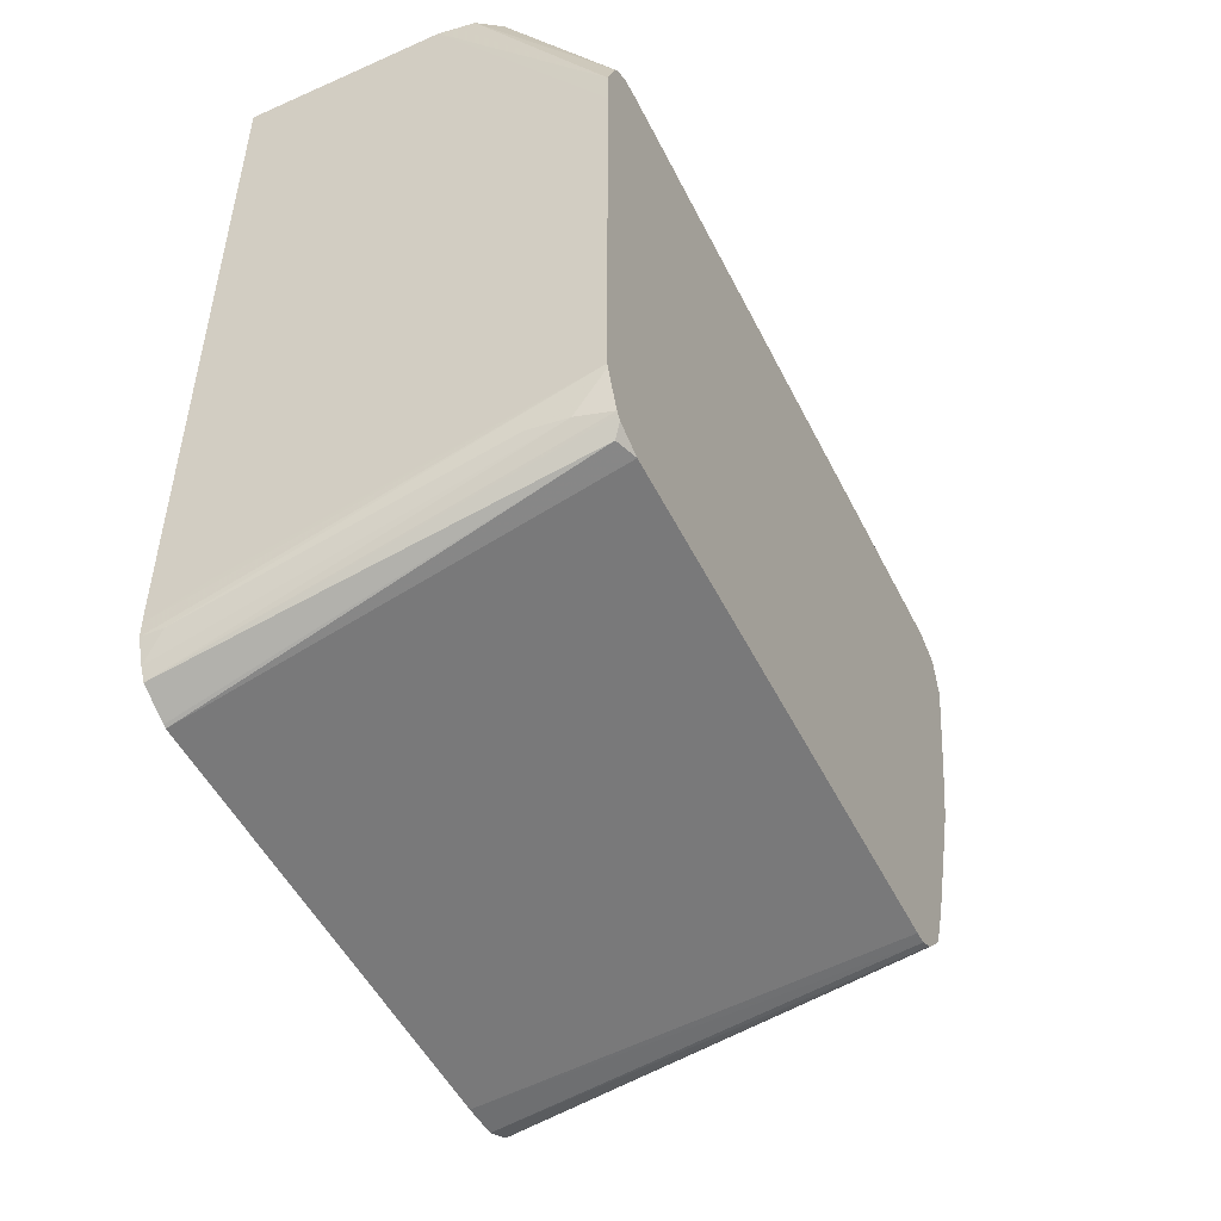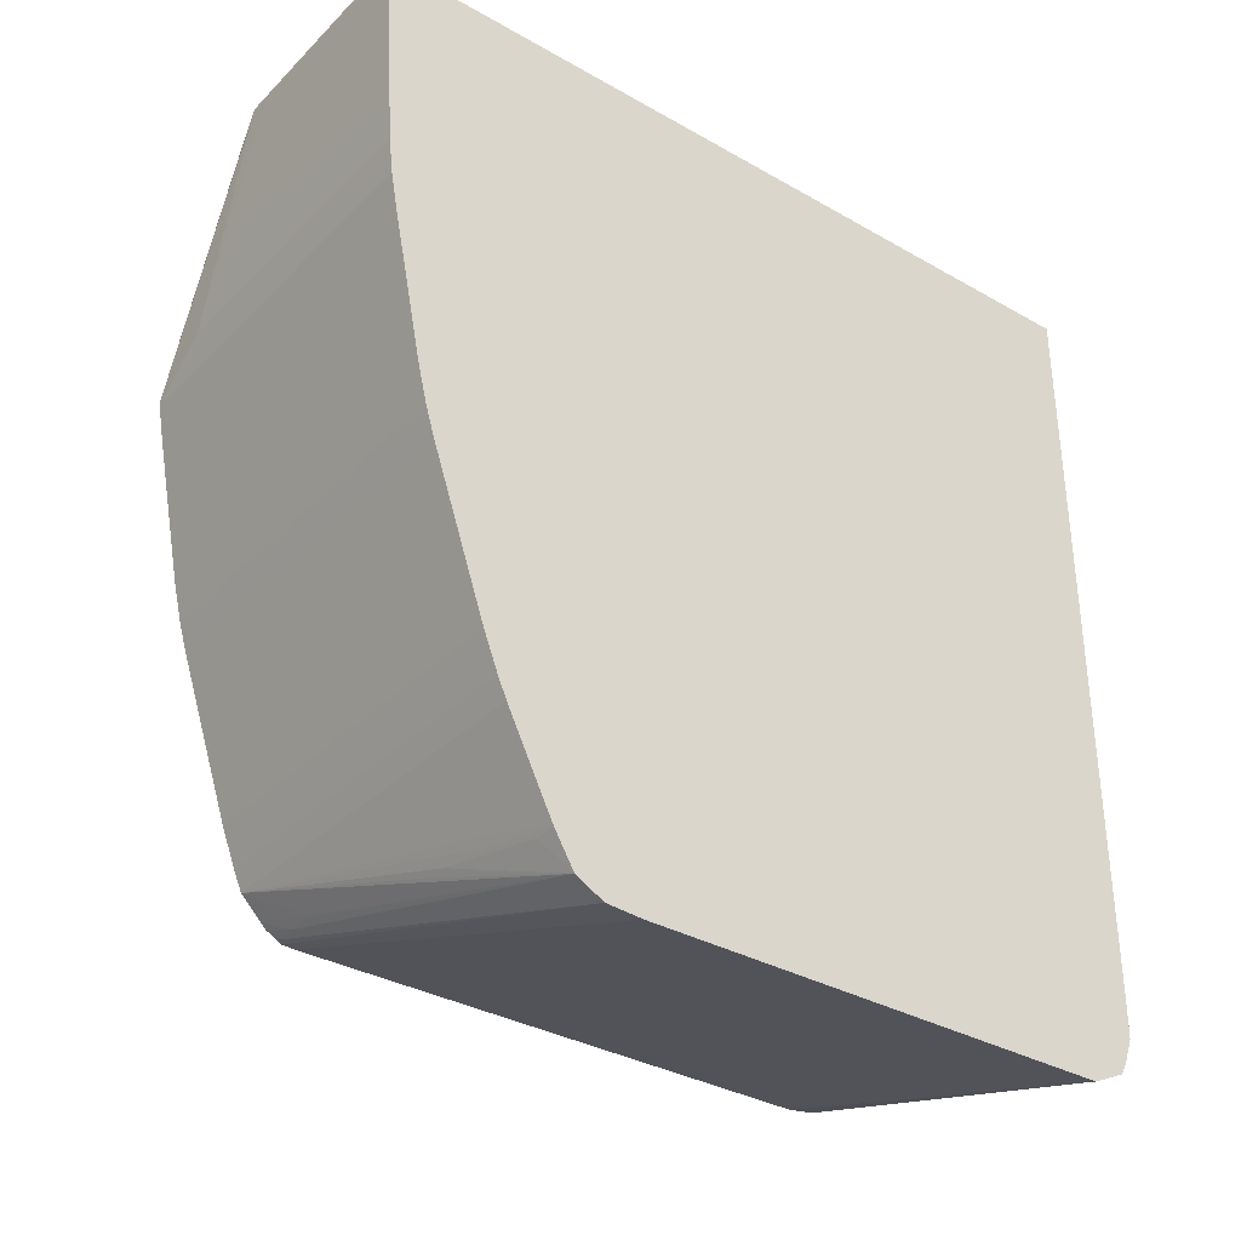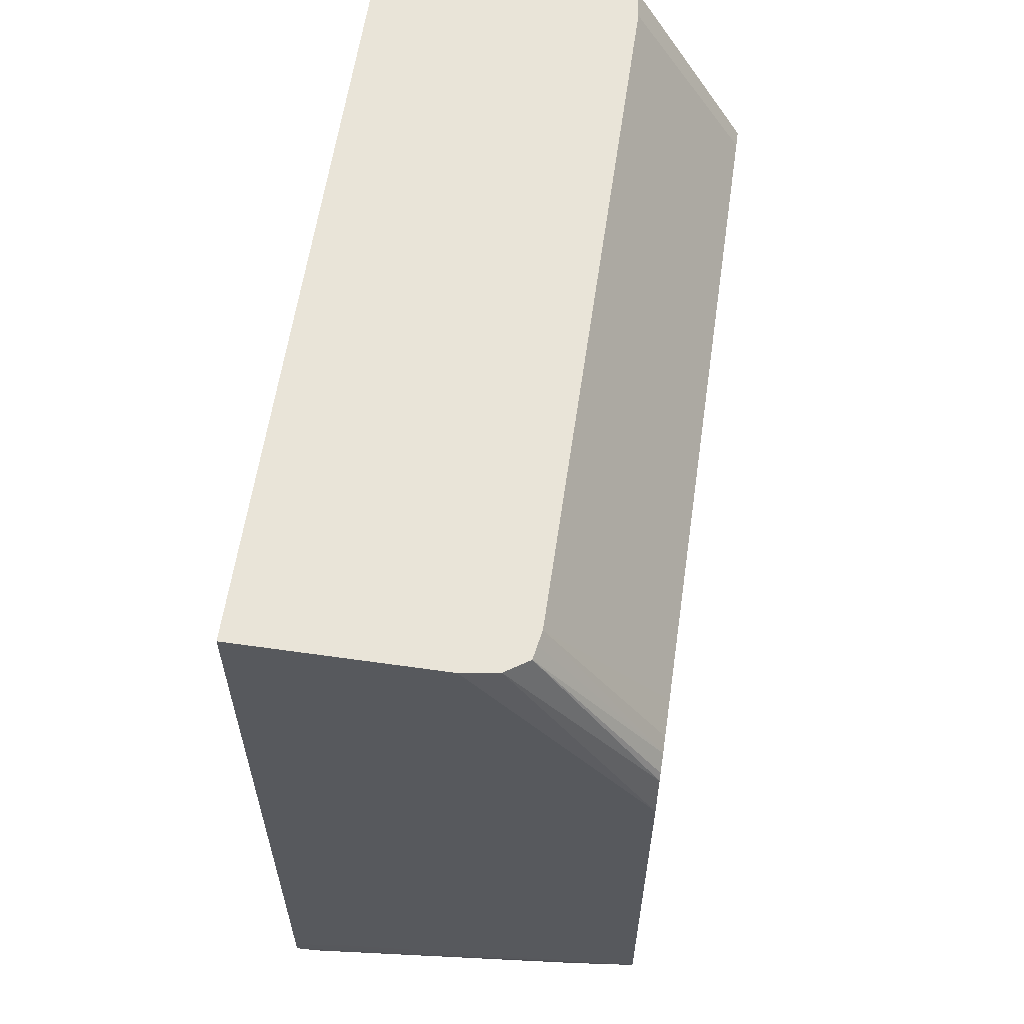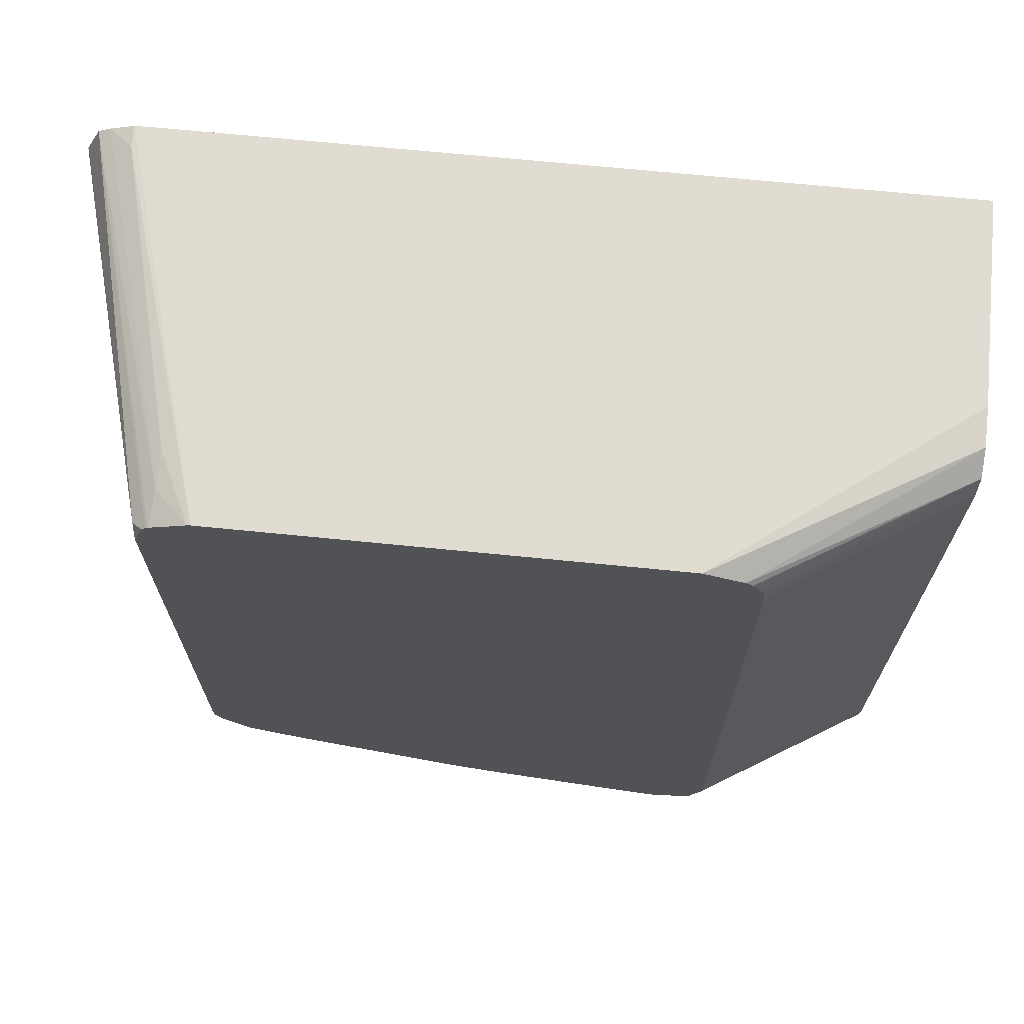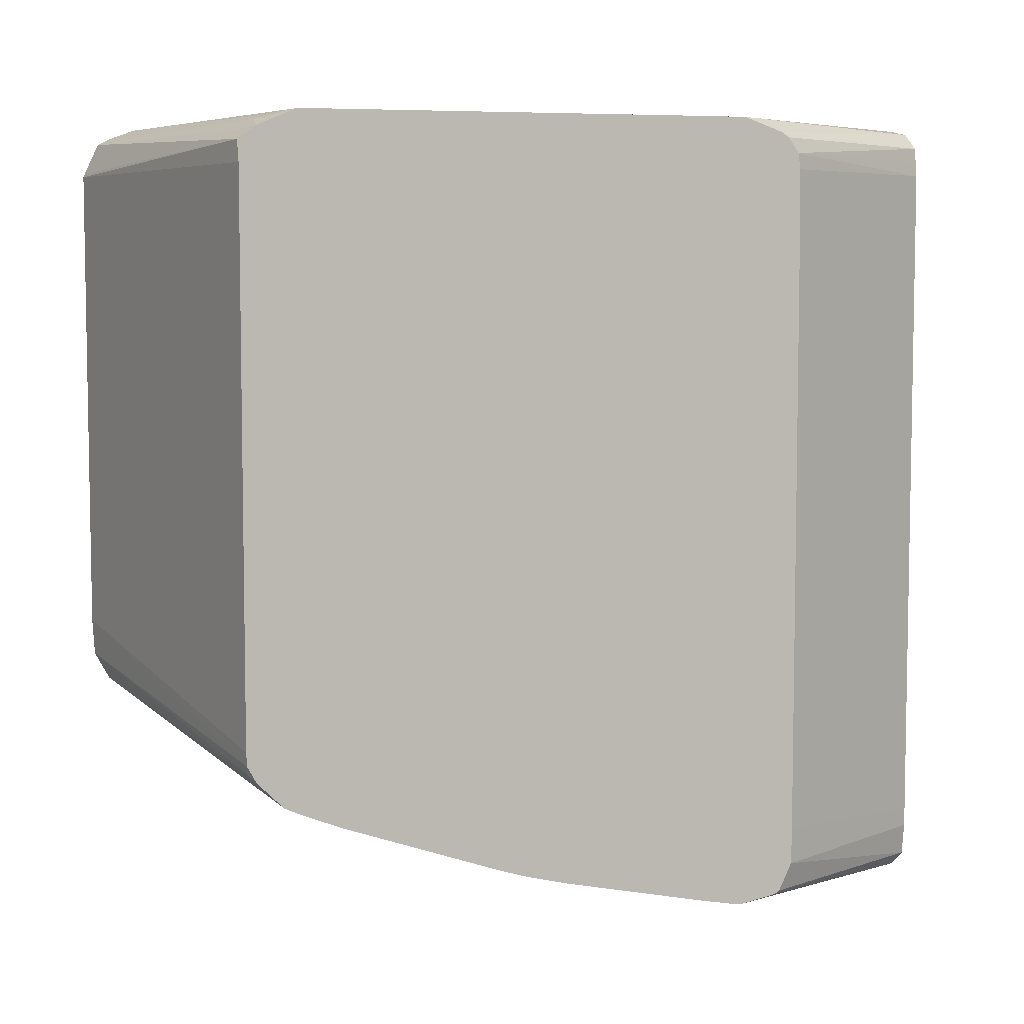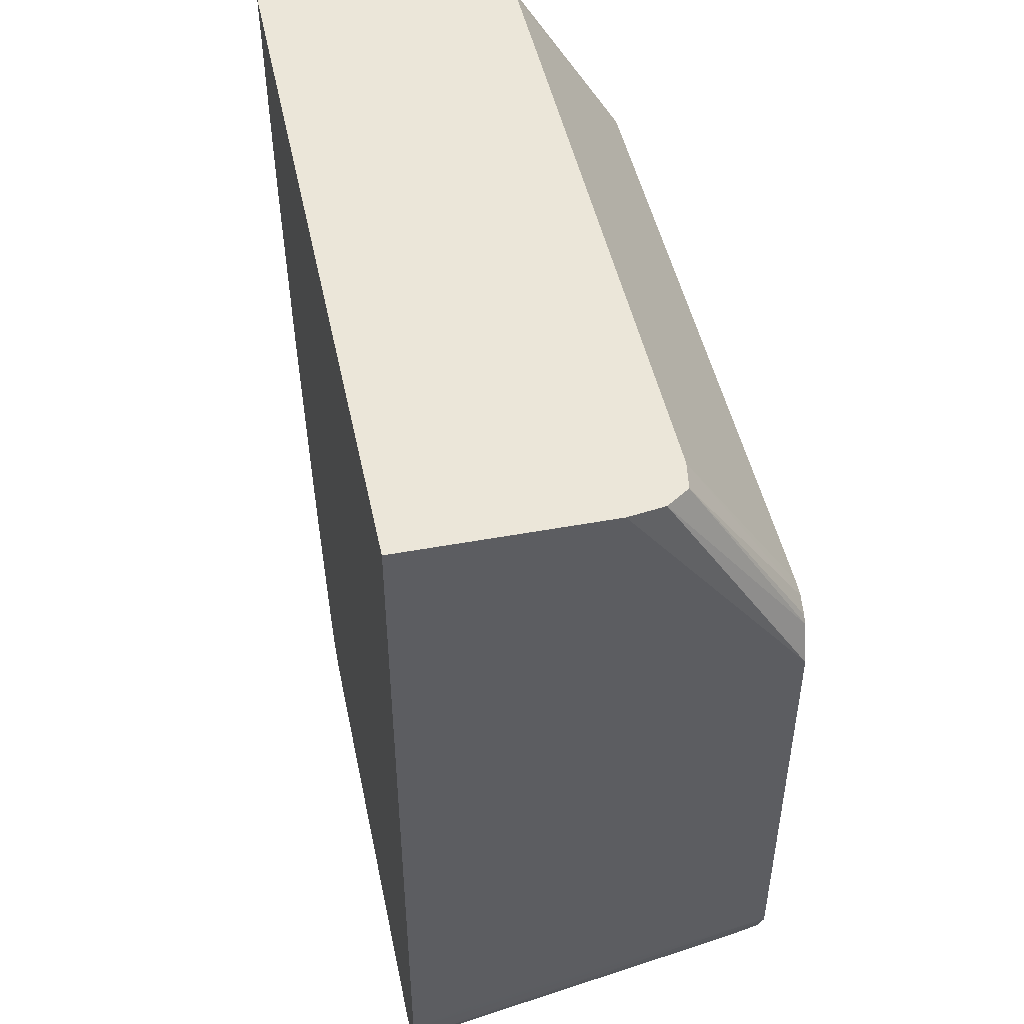
<metadata>
{"format":"obj","ext":"obj","renderer":"f3d","projection":"perspective","resolution":1024,"background":"white","views":[{"elev":-50.7,"azim":-154.1,"up":"+Z"},{"elev":-33.9,"azim":52.4,"up":"+Z"},{"elev":59.9,"azim":-171.7,"up":"+Z"},{"elev":69.1,"azim":-84.3,"up":"+Y"},{"elev":6.1,"azim":-105.8,"up":"+Y"},{"elev":47.6,"azim":168.2,"up":"+Z"}]}
</metadata>
<code>
v -0.01547 0.008176 0.03547
v -0.01422 0.008176 0.03547
v -0.01547 0.008176 0.03549
v -0.01559 0.008176 0.03547
v -0.01615 0.008255 0.03425
v -0.0157 0.008225 0.0347
v -0.01547 0.008183 0.03535
v -0.01422 0.008183 0.03535
v -0.01422 0.008176 0.03549
v -0.01559 0.008176 0.03549
v -0.01657 0.00828 0.03405
v -0.01657 0.008281 0.03403
v -0.01422 0.008266 0.03416
v -0.01422 0.008255 0.03425
v -0.01422 0.008211 0.03493
v -0.01422 0.00824 0.03447
v -0.01422 0.01309 0.03549
v -0.01568 0.008204 0.03549
v -0.01657 0.008324 0.03426
v -0.01657 0.008321 0.0338
v -0.01422 0.008281 0.03403
v -0.01547 0.01309 0.03549
v -0.01422 0.01309 0.03088
v -0.01575 0.008257 0.03549
v -0.01657 0.008332 0.03428
v -0.01422 0.008321 0.0338
v -0.01657 0.008366 0.03357
v -0.01657 0.01309 0.0338
v -0.01657 0.01309 0.03403
v -0.01558 0.01308 0.03549
v -0.01422 0.01309 0.03075
v -0.01457 0.01309 0.03088
v -0.01584 0.00832 0.03549
v -0.01657 0.008347 0.0343
v -0.01422 0.008366 0.03357
v -0.01657 0.008395 0.03343
v -0.01657 0.01309 0.03133
v -0.01657 0.01301 0.03426
v -0.0157 0.01306 0.03549
v -0.01422 0.01309 0.03065
v -0.01585 0.008418 0.03549
v -0.01657 0.008515 0.03438
v -0.01547 0.008395 0.03343
v -0.01657 0.008452 0.03314
v -0.01422 0.008475 0.03303
v -0.01435 0.01309 0.03065
v -0.01657 0.01309 0.0313
v -0.01657 0.01298 0.03431
v -0.01584 0.01296 0.03549
v -0.01422 0.01304 0.0305
v -0.01587 0.008515 0.03549
v -0.01657 0.008739 0.03438
v -0.01422 0.008501 0.0329
v -0.01657 0.008501 0.0329
v -0.01637 0.01304 0.0311
v -0.01615 0.01307 0.0311
v -0.01657 0.013 0.03108
v -0.01657 0.01289 0.03437
v -0.01585 0.01288 0.03549
v -0.01422 0.013 0.03043
v -0.01587 0.008628 0.03549
v -0.01657 0.01256 0.03438
v -0.01422 0.008555 0.03268
v -0.01657 0.008555 0.03268
v -0.01657 0.01298 0.03107
v -0.01657 0.01279 0.03438
v -0.01587 0.01279 0.03549
v -0.01422 0.01281 0.03034
v -0.01653 0.01292 0.03098
v -0.01657 0.01296 0.03104
v -0.01587 0.01268 0.03549
v -0.01422 0.008607 0.0325
v -0.01657 0.008607 0.0325
v -0.01422 0.01279 0.03033
v -0.01657 0.01279 0.03098
v -0.01422 0.008622 0.03246
v -0.01657 0.008645 0.03239
v -0.01422 0.009865 0.03033
v -0.01657 0.009415 0.03098
v -0.01657 0.008777 0.032
v -0.01422 0.008849 0.03179
v -0.01422 0.009639 0.03035
v -0.01657 0.009332 0.03099
v -0.01657 0.008871 0.03172
v -0.01657 0.008923 0.03157
v -0.01422 0.008895 0.03165
v -0.01422 0.009469 0.03044
v -0.01653 0.009288 0.03098
v -0.01657 0.009235 0.03104
v -0.01657 0.008929 0.03155
v -0.01422 0.008929 0.03155
v -0.01422 0.009351 0.03064
v -0.01435 0.009352 0.03064
v -0.01502 0.009295 0.03075
v -0.01515 0.009298 0.03076
v -0.01657 0.009071 0.0312
v -0.01615 0.009252 0.03095
v -0.01637 0.009271 0.03097
v -0.01657 0.009198 0.03107
v -0.01657 0.009007 0.03135
v -0.01422 0.008966 0.03146
v -0.01422 0.009295 0.03075
v -0.01457 0.009295 0.03075
v -0.0148 0.009295 0.03075
v -0.01637 0.009071 0.0312
v -0.01657 0.009065 0.03121
v -0.01422 0.009016 0.03133
v -0.01657 0.009016 0.03133
v -0.01422 0.009258 0.03082
v -0.0157 0.009127 0.03109
v -0.01422 0.009071 0.0312
v -0.01422 0.009127 0.03109
f 1 2 9
f 1 9 3
f 1 3 10
f 1 10 4
f 1 4 5
f 1 5 6
f 1 6 7
f 1 7 8
f 1 8 2
f 2 8 15
f 2 15 16
f 2 16 14
f 2 14 13
f 2 13 21
f 2 21 26
f 2 26 35
f 2 35 45
f 2 45 53
f 2 53 63
f 2 63 72
f 2 72 76
f 2 76 81
f 2 81 86
f 2 86 91
f 2 91 101
f 2 101 107
f 2 107 111
f 2 111 112
f 2 112 109
f 2 109 102
f 2 102 92
f 2 92 87
f 2 87 82
f 2 82 78
f 2 78 74
f 2 74 68
f 2 68 60
f 2 60 50
f 2 50 40
f 2 40 31
f 2 31 23
f 2 23 17
f 2 17 9
f 3 9 17
f 3 17 22
f 3 22 30
f 3 30 39
f 3 39 49
f 3 49 59
f 3 59 67
f 3 67 71
f 3 71 61
f 3 61 51
f 3 51 41
f 3 41 33
f 3 33 24
f 3 24 18
f 3 18 10
f 4 10 11
f 4 11 12
f 4 12 5
f 5 12 13
f 5 13 14
f 5 14 16
f 5 16 6
f 6 15 8
f 6 8 7
f 6 16 15
f 10 18 11
f 11 19 25
f 11 25 34
f 11 34 42
f 11 42 52
f 11 52 62
f 11 62 66
f 11 66 58
f 11 58 48
f 11 48 38
f 11 38 29
f 11 29 28
f 11 28 37
f 11 37 47
f 11 47 57
f 11 57 65
f 11 65 70
f 11 70 75
f 11 75 79
f 11 79 83
f 11 83 89
f 11 89 99
f 11 99 96
f 11 96 106
f 11 106 108
f 11 108 100
f 11 100 90
f 11 90 85
f 11 85 84
f 11 84 80
f 11 80 77
f 11 77 73
f 11 73 64
f 11 64 54
f 11 54 44
f 11 44 36
f 11 36 27
f 11 27 20
f 11 20 12
f 11 18 19
f 12 20 26
f 12 26 21
f 12 21 13
f 17 23 32
f 17 32 37
f 17 37 28
f 17 28 22
f 18 24 25
f 18 25 19
f 20 27 35
f 20 35 26
f 22 28 29
f 22 29 30
f 23 31 32
f 24 33 25
f 25 33 34
f 27 36 43
f 27 43 35
f 29 38 39
f 29 39 30
f 31 40 37
f 31 37 32
f 33 41 42
f 33 42 34
f 35 43 44
f 35 44 45
f 36 44 43
f 37 40 46
f 37 46 47
f 38 48 49
f 38 49 39
f 40 50 46
f 41 51 42
f 42 51 52
f 44 53 45
f 44 54 53
f 46 50 55
f 46 55 56
f 46 56 47
f 47 56 55
f 47 55 57
f 48 58 49
f 49 58 59
f 50 60 55
f 51 61 52
f 52 61 71
f 52 71 62
f 53 54 64
f 53 64 63
f 55 60 57
f 57 60 65
f 58 66 67
f 58 67 59
f 60 68 69
f 60 69 70
f 60 70 65
f 62 71 67
f 62 67 66
f 63 64 73
f 63 73 72
f 68 74 69
f 69 74 75
f 69 75 70
f 72 73 76
f 73 77 76
f 74 78 79
f 74 79 75
f 76 77 80
f 76 80 81
f 78 82 83
f 78 83 79
f 80 84 81
f 81 84 85
f 81 85 86
f 82 87 88
f 82 88 83
f 83 88 89
f 85 90 91
f 85 91 86
f 87 92 93
f 87 93 94
f 87 94 95
f 87 95 96
f 87 96 97
f 87 97 98
f 87 98 88
f 88 98 89
f 89 98 99
f 90 100 101
f 90 101 91
f 92 102 103
f 92 103 104
f 92 104 93
f 93 104 94
f 94 104 96
f 94 96 95
f 96 105 106
f 96 99 97
f 96 104 103
f 96 103 105
f 97 99 98
f 100 107 101
f 100 108 107
f 102 109 103
f 103 109 110
f 103 110 105
f 105 111 107
f 105 107 108
f 105 108 106
f 105 110 112
f 105 112 111
f 109 112 110

</code>
